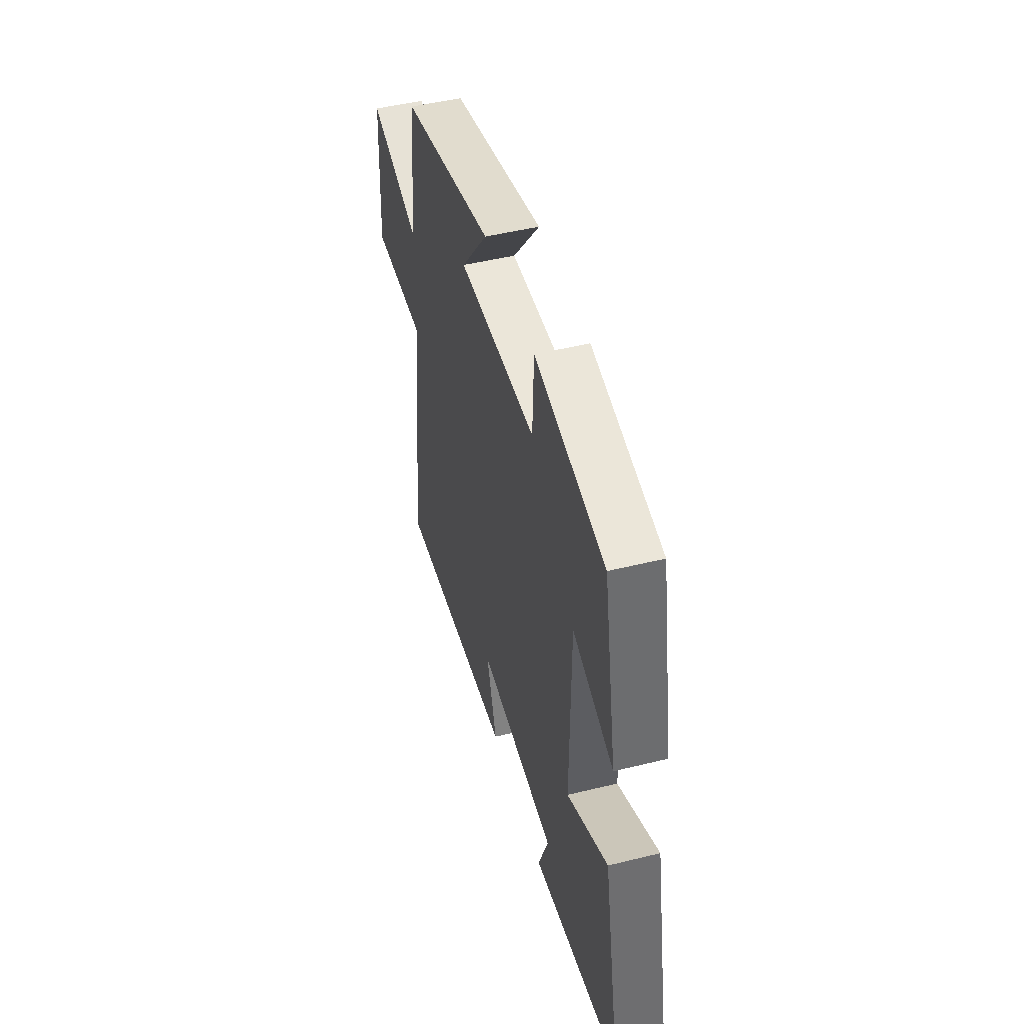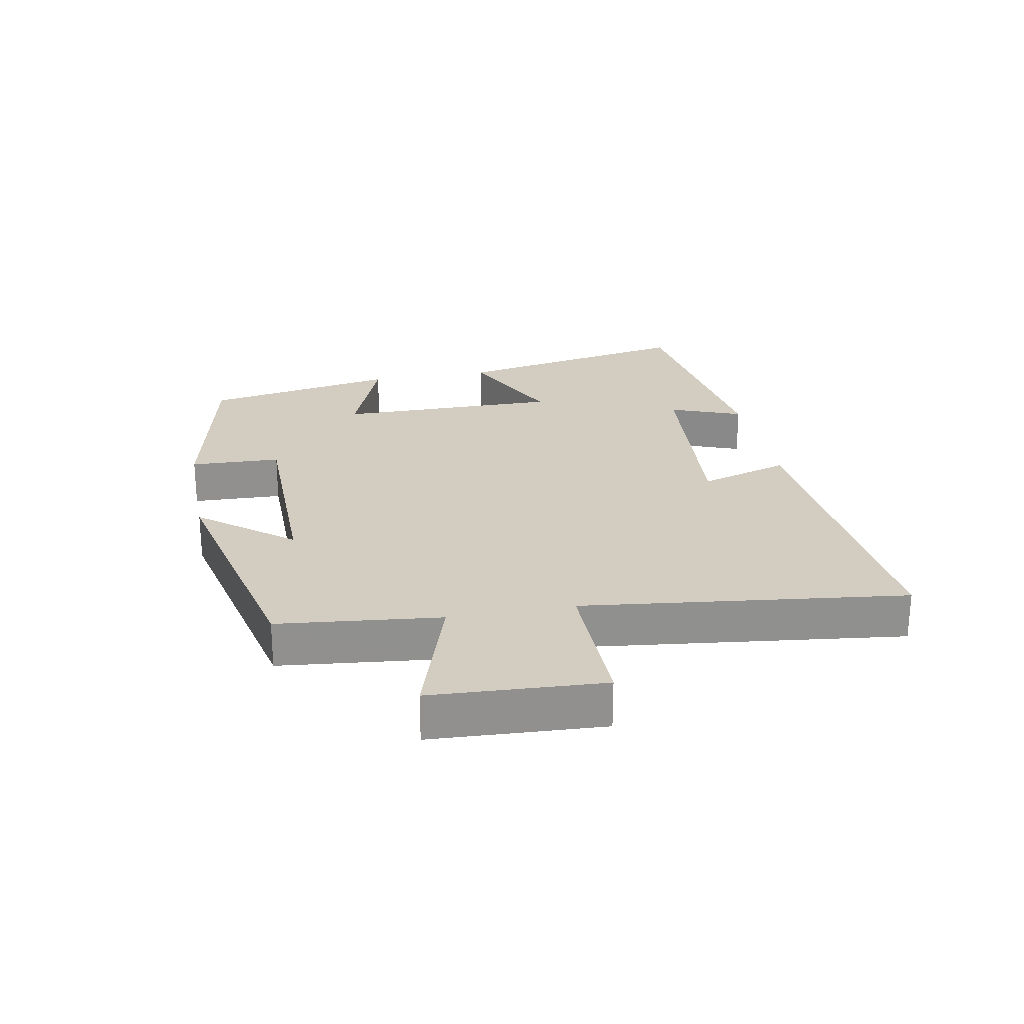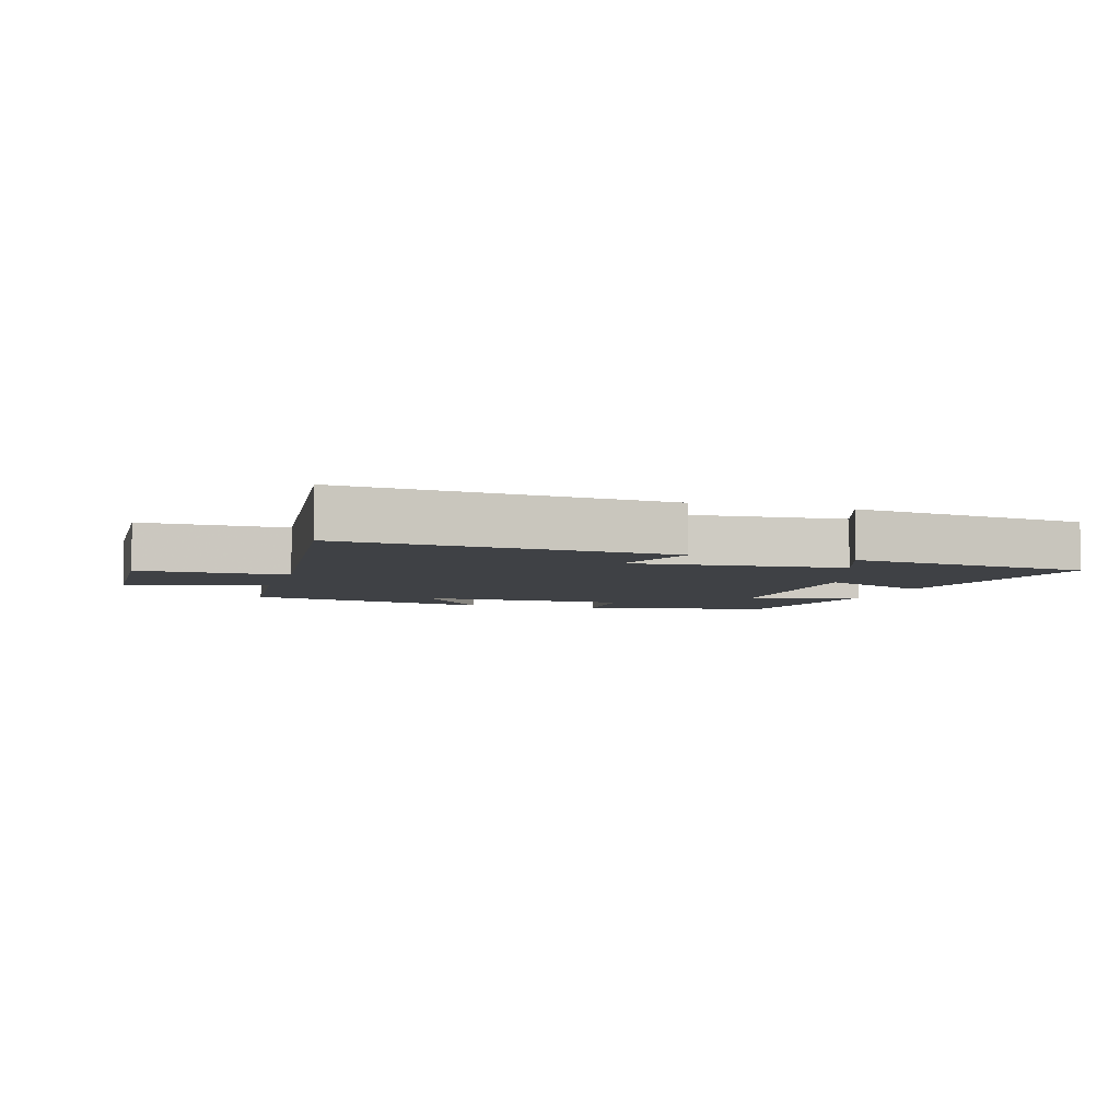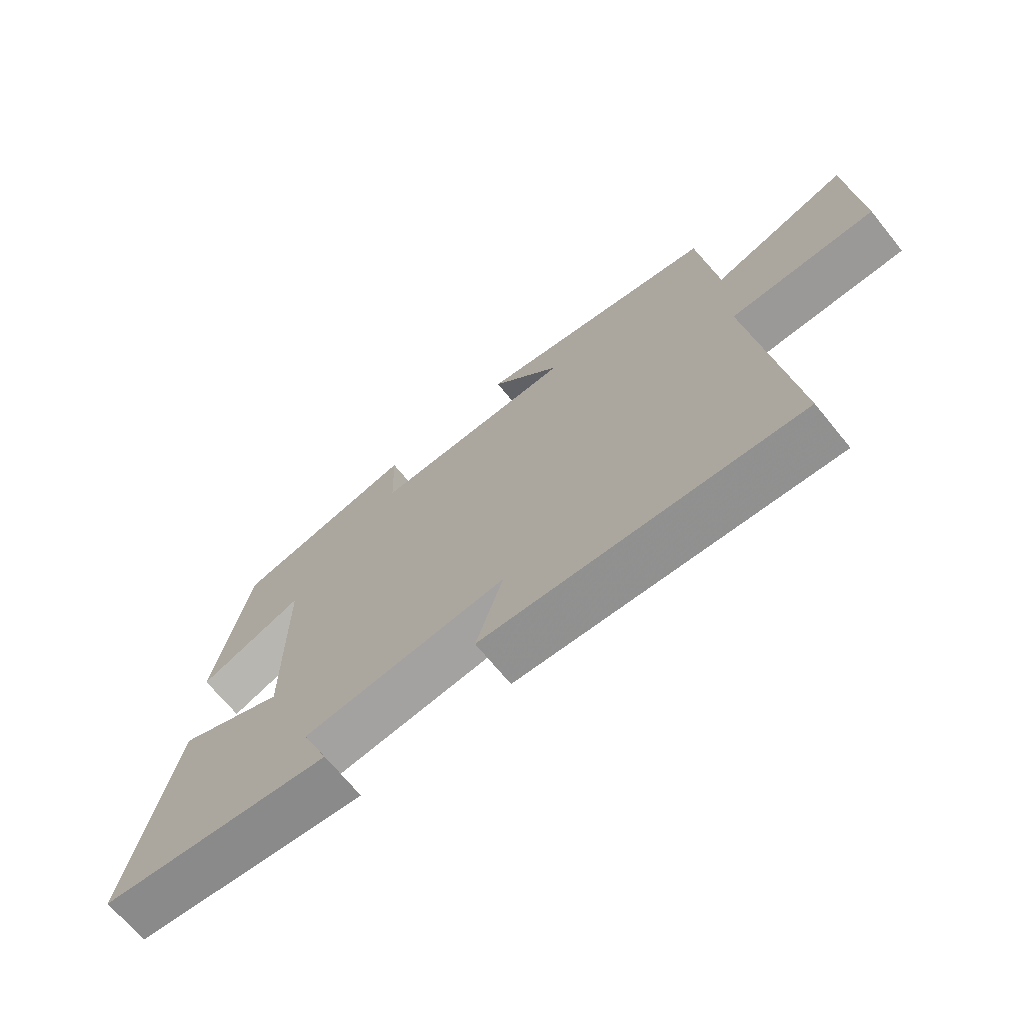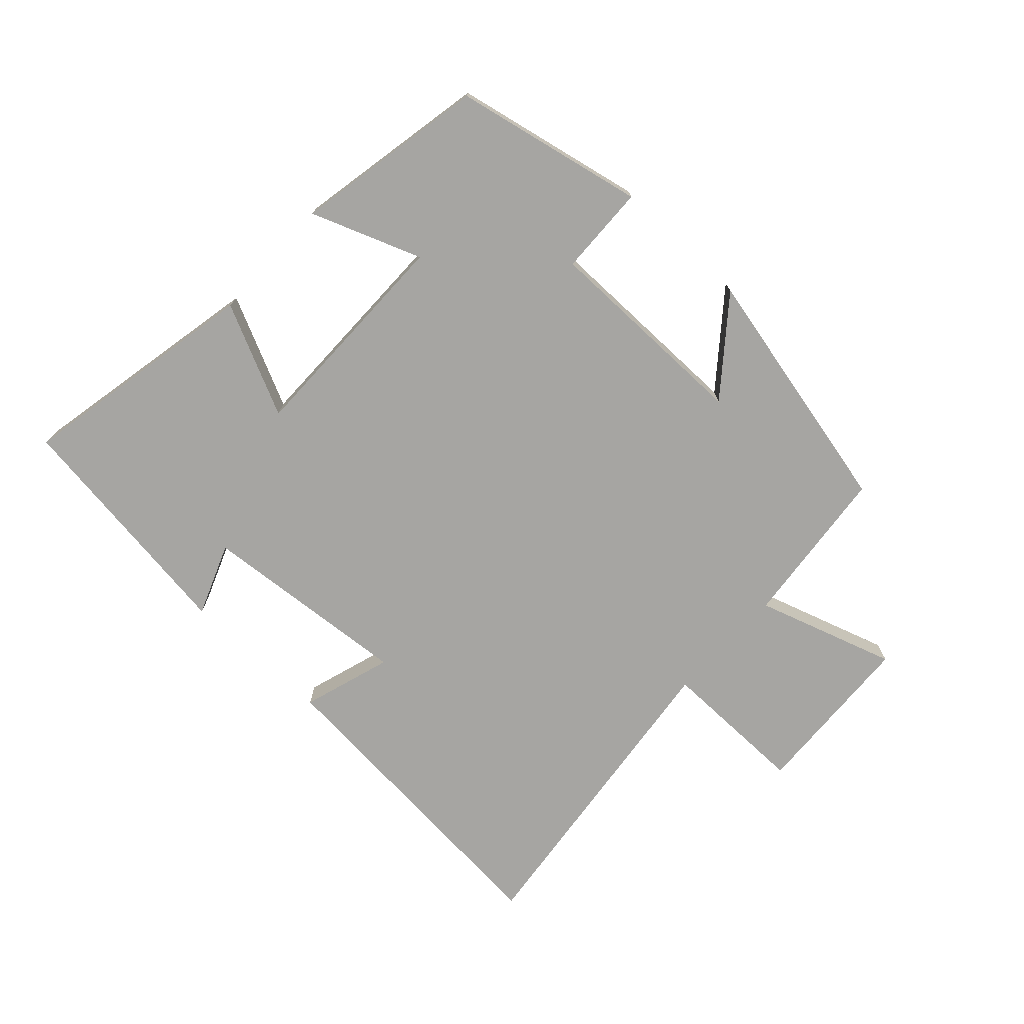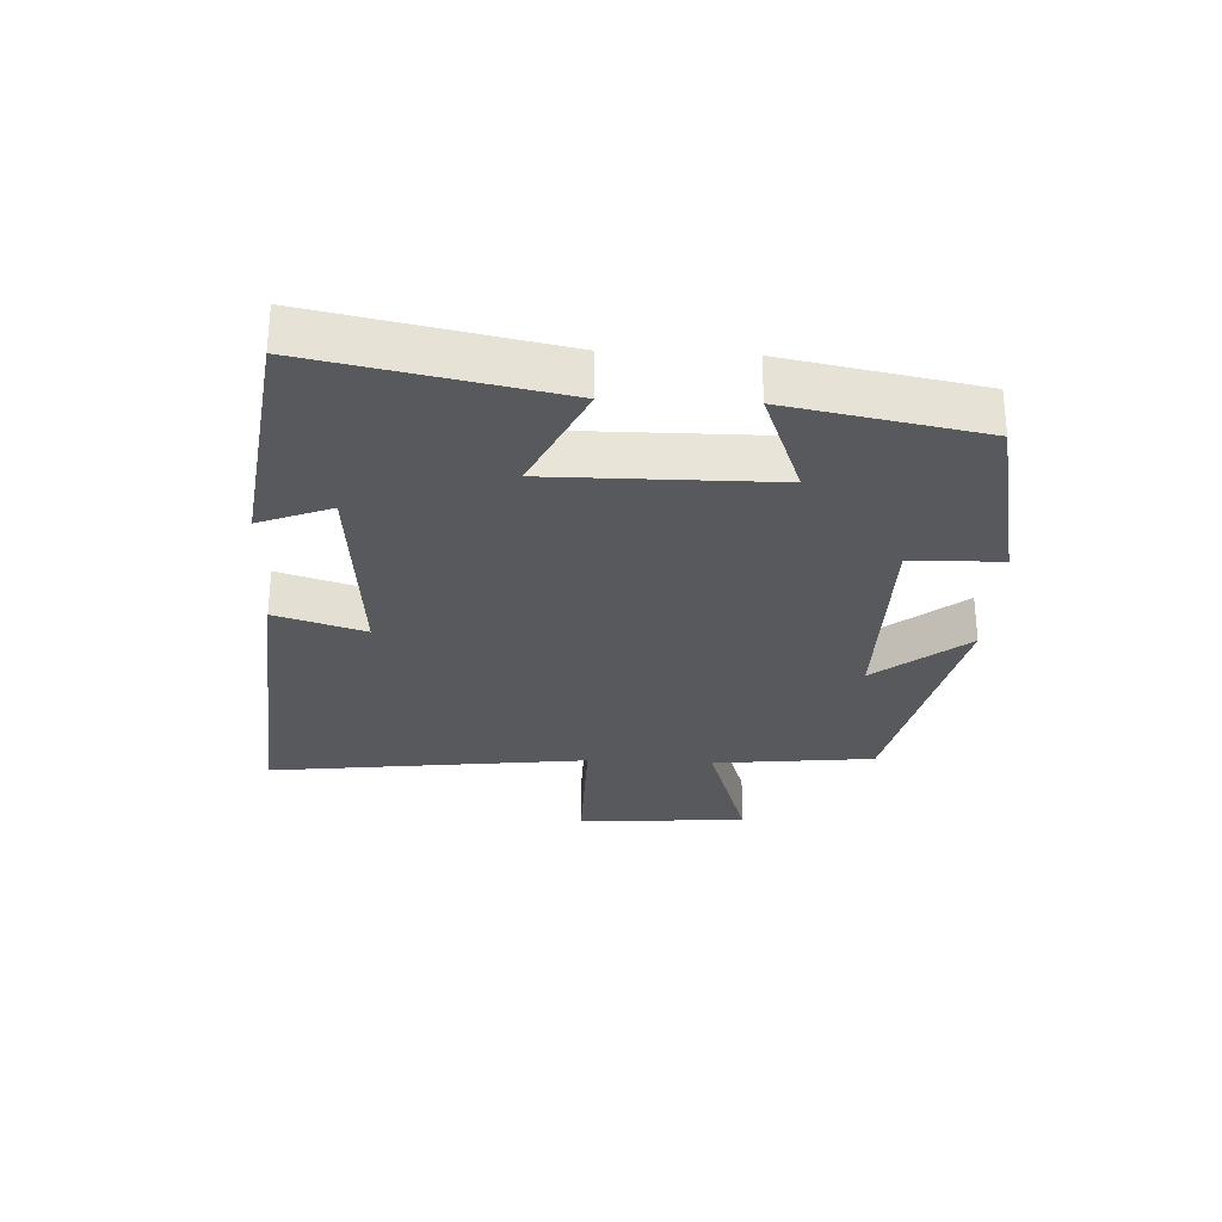
<metadata>
{"format":"obj","ext":"obj","renderer":"f3d","projection":"perspective","resolution":1024,"background":"white","views":[{"elev":47.4,"azim":-105.6,"up":"+Z"},{"elev":24.7,"azim":79.3,"up":"+Y"},{"elev":-5.3,"azim":162.8,"up":"+Y"},{"elev":-69.3,"azim":39.2,"up":"+Z"},{"elev":-73.8,"azim":-42.8,"up":"+Y"},{"elev":-29.1,"azim":-92.7,"up":"+Y"}]}
</metadata>
<code>
v 0.473 0.07 0.412
v 0.5 0.07 0.158
v 0.719 0.07 0.228
v 0.733 0.07 -0.04
v 0.5 0.07 -0.038
v 0.56 0.07 -0.542
v 0.049 0.07 -0.5
v 0.093 0.07 -0.359
v -0.239 0.07 -0.387
v -0.195 0.07 -0.5
v -0.575 0.07 -0.449
v -0.5 0.07 -0.068
v -0.325 0.07 -0.151
v -0.327 0.07 0.199
v -0.5 0.07 0.134
v -0.443 0.07 0.438
v -0.144 0.07 0.5
v -0.139 0.07 0.358
v 0.193 0.07 0.356
v 0.078 0.07 0.5
v 0.473 0 0.412
v 0.5 0 0.158
v 0.719 0 0.228
v 0.733 0 -0.04
v 0.5 0 -0.038
v 0.56 0 -0.542
v 0.049 0 -0.5
v 0.093 0 -0.359
v -0.239 0 -0.387
v -0.195 0 -0.5
v -0.575 0 -0.449
v -0.5 0 -0.068
v -0.325 0 -0.151
v -0.327 0 0.199
v -0.5 0 0.134
v -0.443 0 0.438
v -0.144 0 0.5
v -0.139 0 0.358
v 0.193 0 0.356
v 0.078 0 0.5
f 19 20 1 2
f 18 19 2
f 16 17 18
f 15 16 18
f 14 15 18
f 13 14 18 2
f 11 12 13
f 9 10 11
f 13 2 3
f 11 13 3
f 9 11 3
f 5 6 7 8
f 5 8 9 3
f 3 4 5
f 22 21 40 39
f 22 39 38
f 38 37 36
f 38 36 35
f 38 35 34
f 22 38 34 33
f 33 32 31
f 31 30 29
f 23 22 33
f 23 33 31
f 23 31 29
f 28 27 26 25
f 23 29 28 25
f 25 24 23
f 1 21 22 2
f 2 22 23 3
f 3 23 24 4
f 4 24 25 5
f 5 25 26 6
f 6 26 27 7
f 7 27 28 8
f 8 28 29 9
f 9 29 30 10
f 10 30 31 11
f 11 31 32 12
f 12 32 33 13
f 13 33 34 14
f 14 34 35 15
f 15 35 36 16
f 16 36 37 17
f 17 37 38 18
f 18 38 39 19
f 19 39 40 20
f 20 40 21 1

</code>
